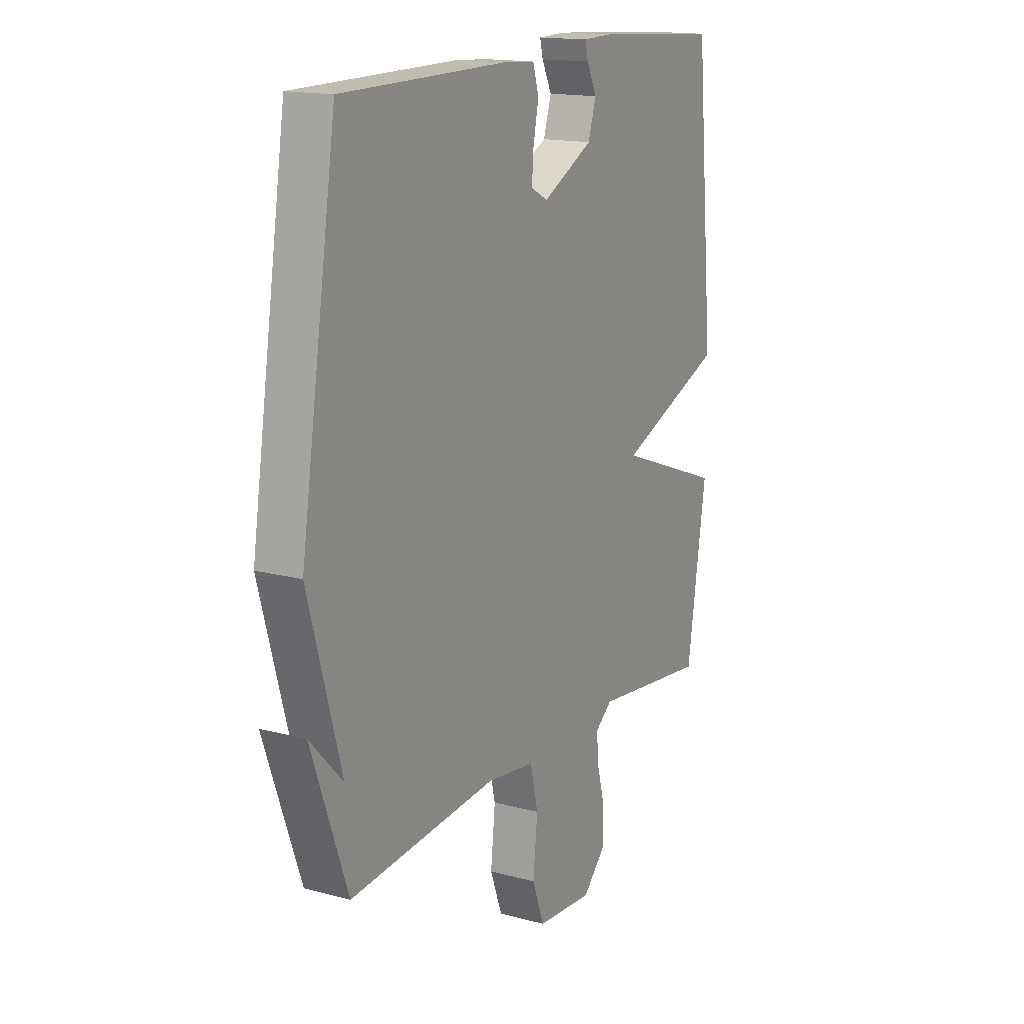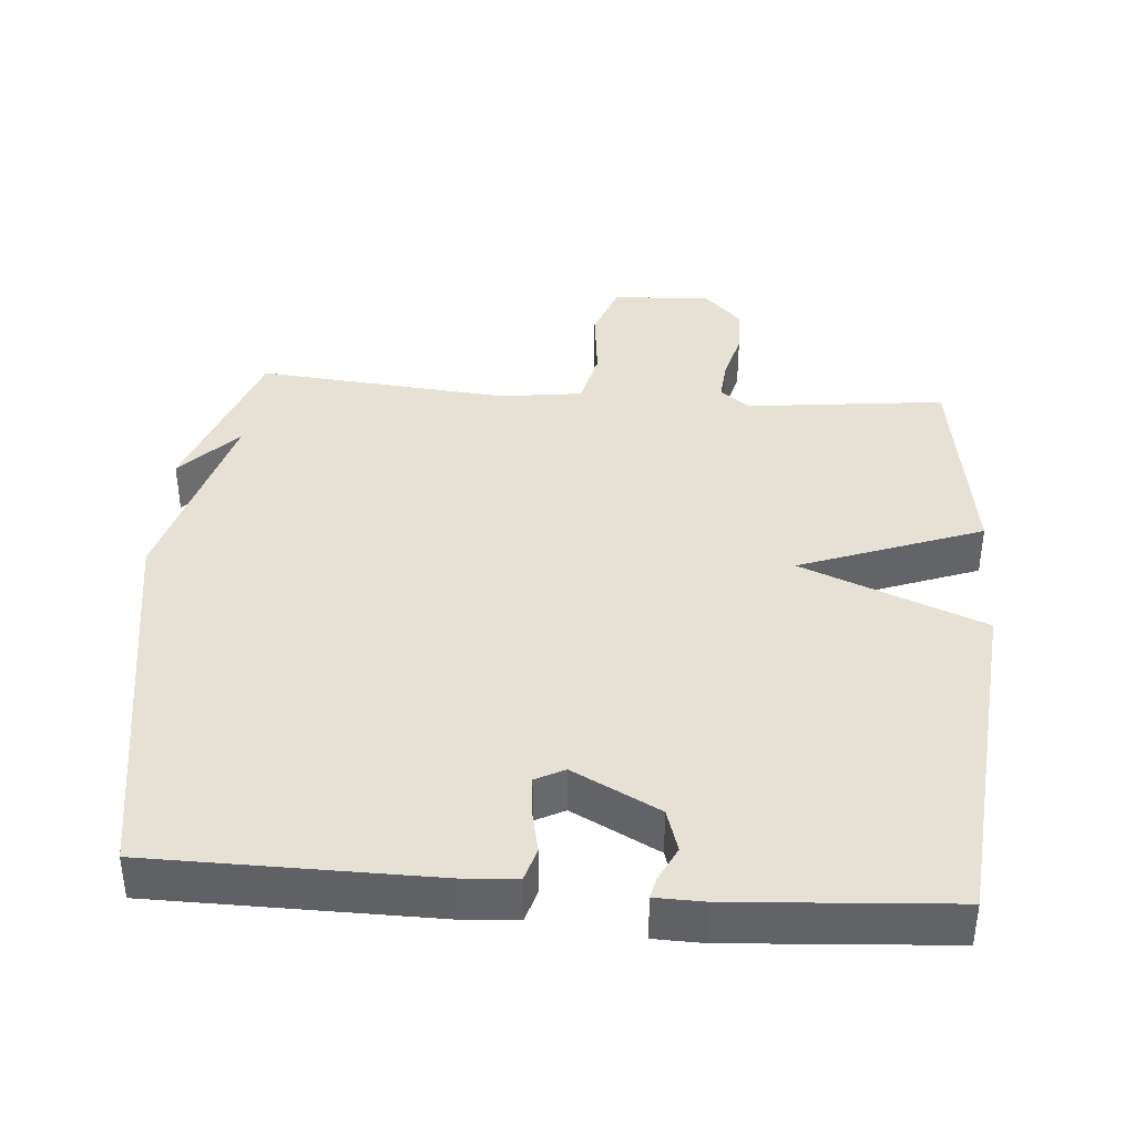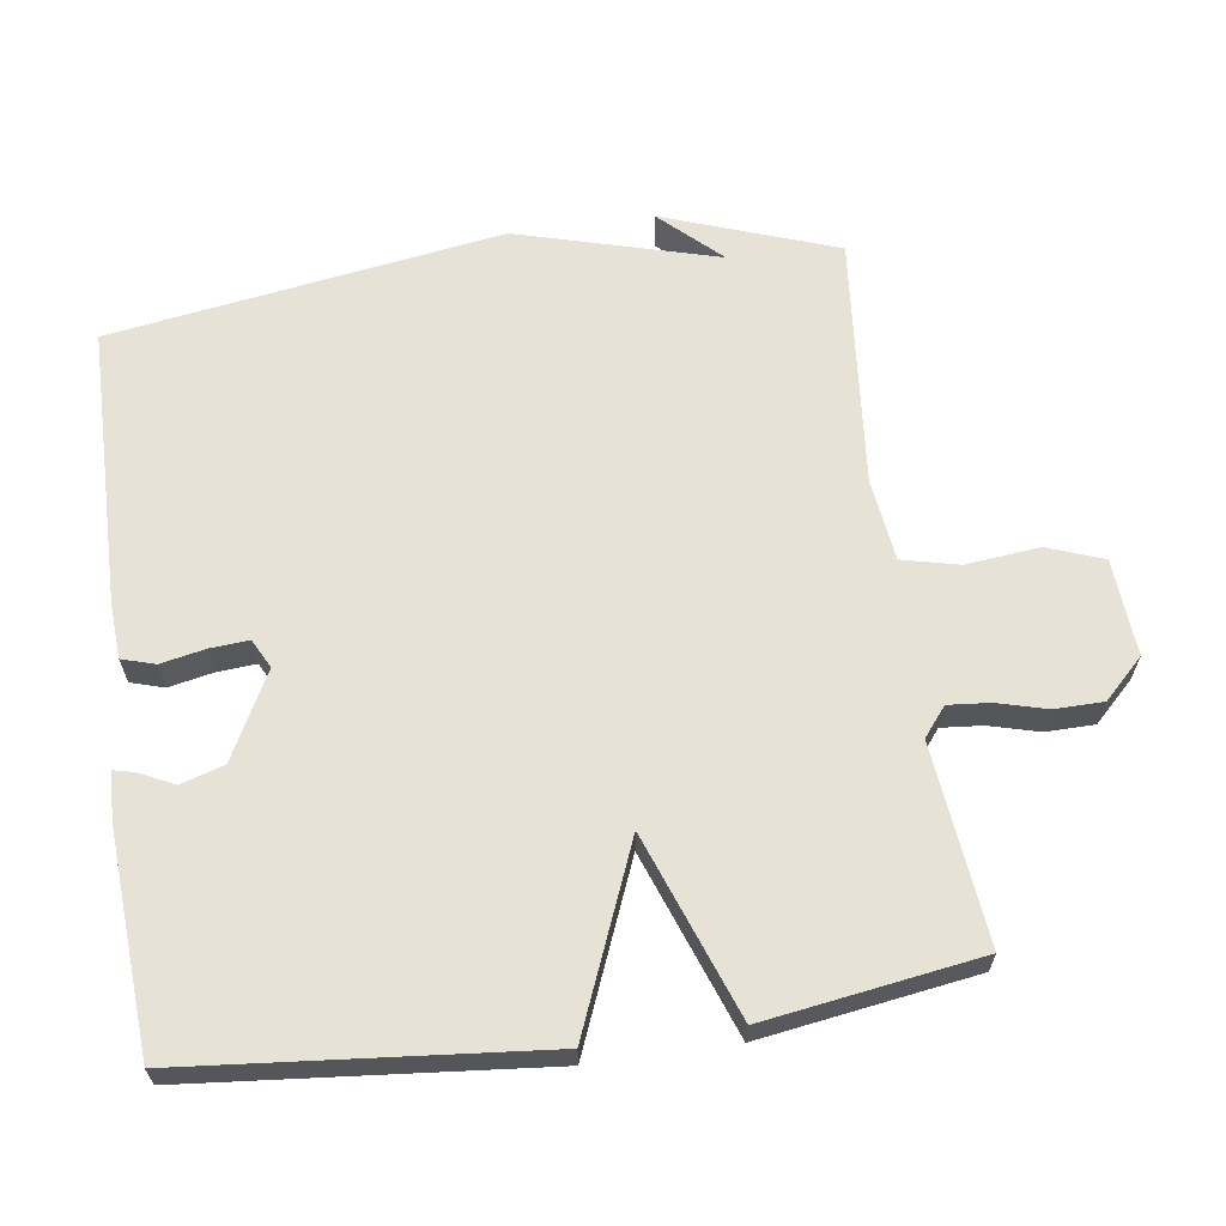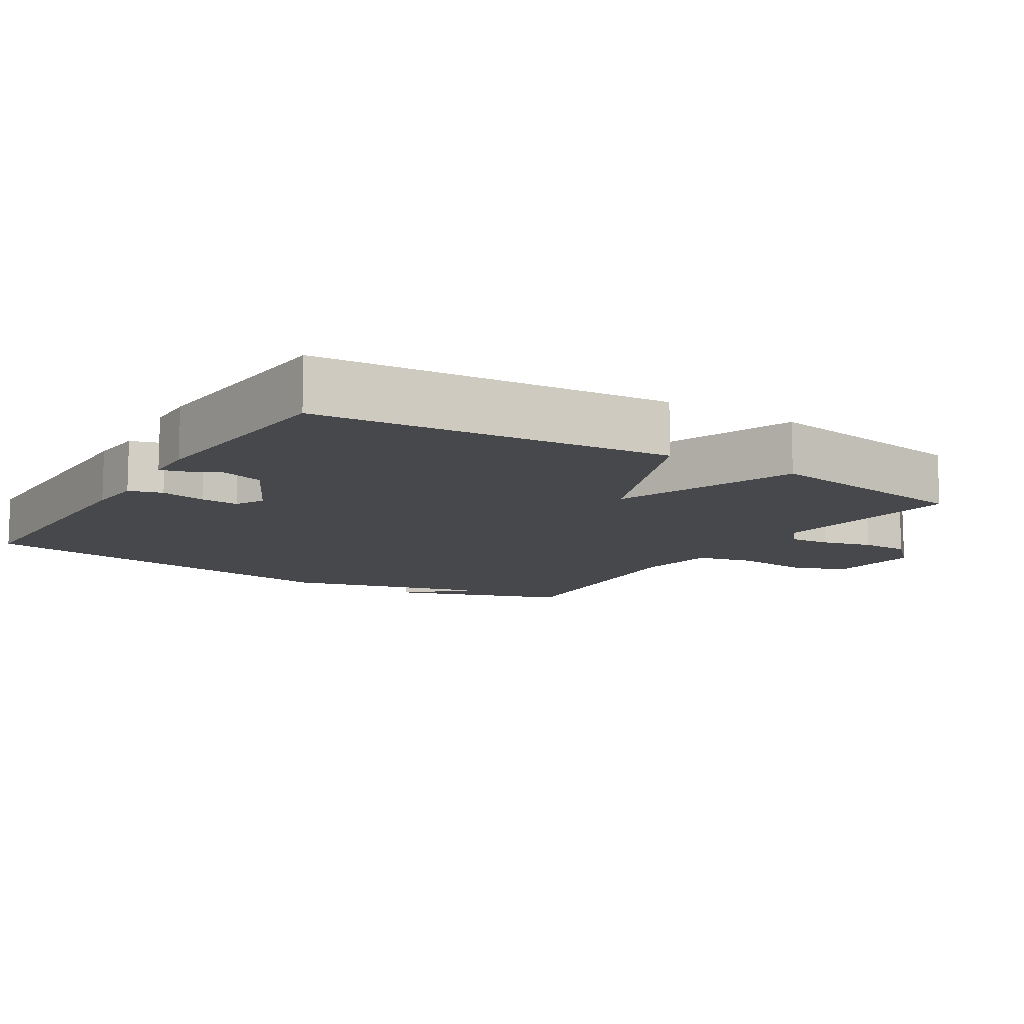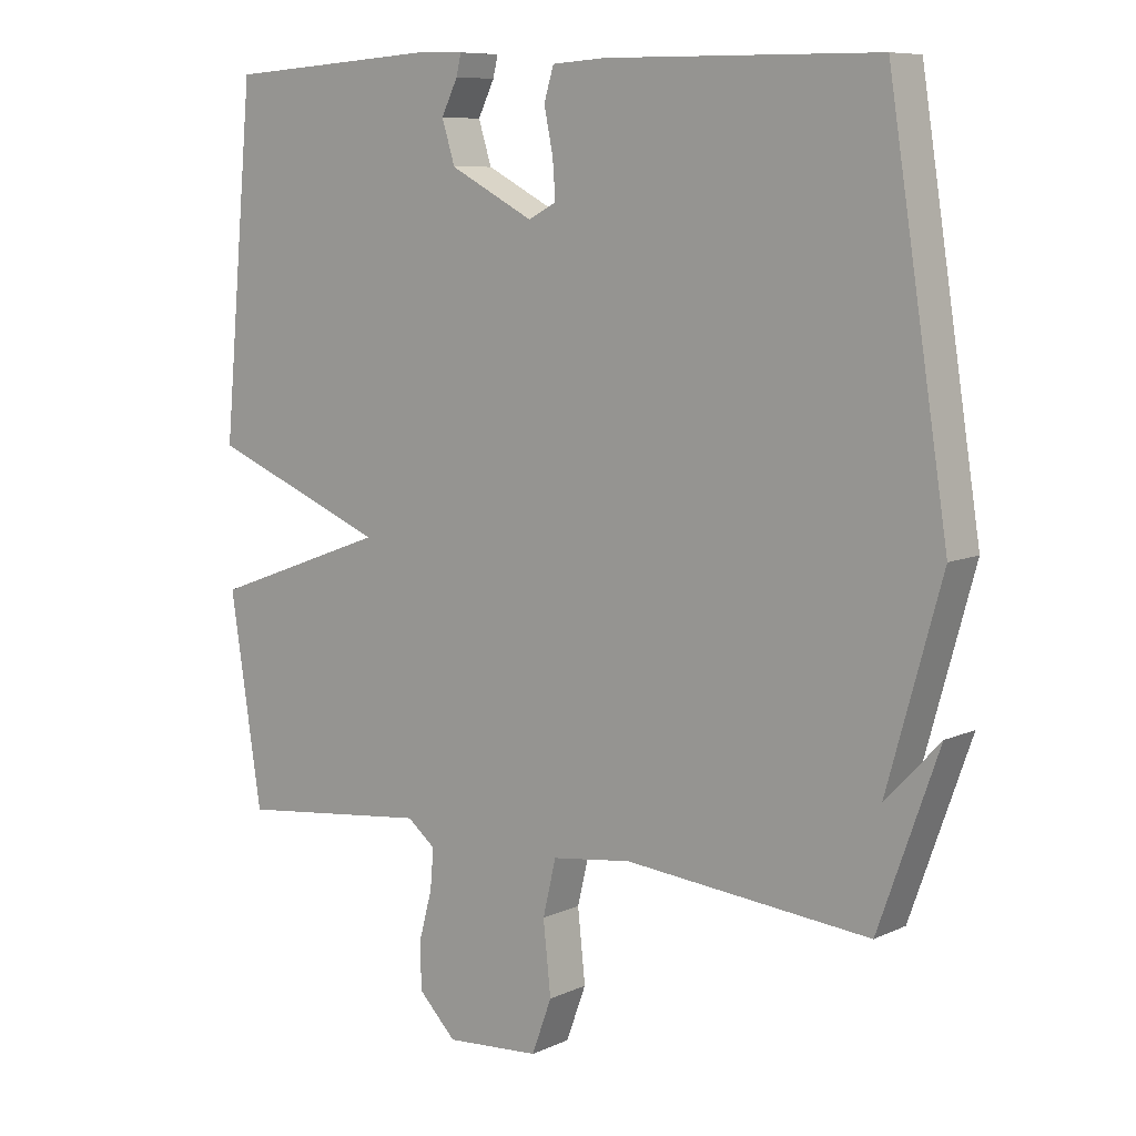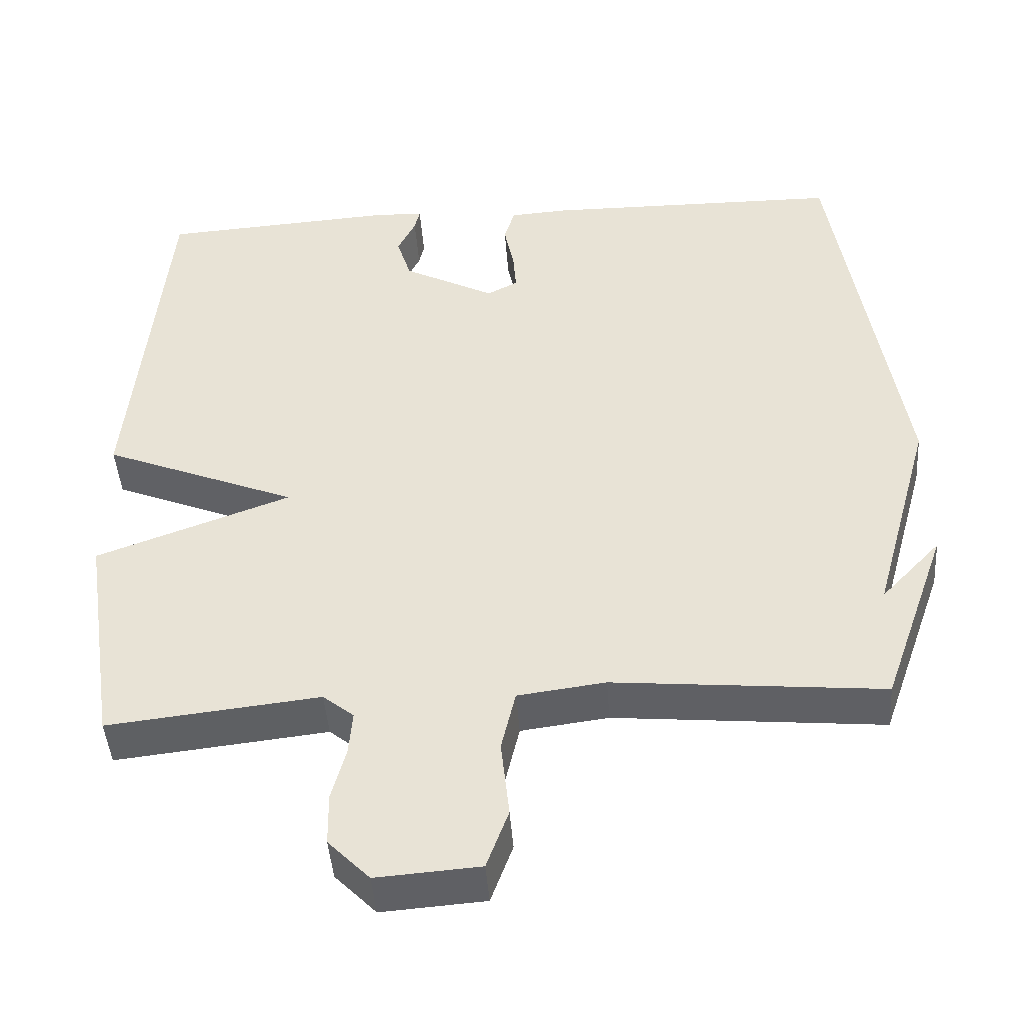
<metadata>
{"format":"obj","ext":"obj","renderer":"f3d","projection":"perspective","resolution":1024,"background":"white","views":[{"elev":15.8,"azim":-60.9,"up":"+Z"},{"elev":39.1,"azim":4.3,"up":"+Y"},{"elev":63.9,"azim":82.0,"up":"+Y"},{"elev":-11.2,"azim":57.7,"up":"+Y"},{"elev":8.4,"azim":-141.0,"up":"+Z"},{"elev":-44.9,"azim":-175.9,"up":"+Z"}]}
</metadata>
<code>
v 0.5 0.07 -0.5
v 0.219 0.07 -0.469
v 0.178 0.07 -0.502
v 0.183 0.07 -0.56
v 0.202 0.07 -0.631
v 0.201 0.07 -0.7
v 0.146 0.07 -0.756
v 0.009 0.07 -0.746
v -0.02 0.07 -0.667
v -0.009 0.07 -0.563
v -0.028 0.07 -0.482
v -0.144 0.07 -0.467
v -0.5 0.07 -0.5
v -0.587 0.07 -0.255
v -0.508 0.07 -0.339
v -0.587 0.07 -0.055
v -0.5 0.07 0.5
v -0.104 0.07 0.505
v -0.026 0.07 0.5
v -0.012 0.07 0.453
v -0.025 0.07 0.389
v -0.029 0.07 0.335
v 0.012 0.07 0.314
v 0.134 0.07 0.378
v 0.153 0.07 0.439
v 0.129 0.07 0.488
v 0.122 0.07 0.518
v 0.191 0.07 0.52
v 0.5 0.07 0.5
v 0.546 0.07 0.003
v 0.288 0.07 -0.102
v 0.546 0.07 -0.197
v 0.5 0 -0.5
v 0.219 0 -0.469
v 0.178 0 -0.502
v 0.183 0 -0.56
v 0.202 0 -0.631
v 0.201 0 -0.7
v 0.146 0 -0.756
v 0.009 0 -0.746
v -0.02 0 -0.667
v -0.009 0 -0.563
v -0.028 0 -0.482
v -0.144 0 -0.467
v -0.5 0 -0.5
v -0.587 0 -0.255
v -0.508 0 -0.339
v -0.587 0 -0.055
v -0.5 0 0.5
v -0.104 0 0.505
v -0.026 0 0.5
v -0.012 0 0.453
v -0.025 0 0.389
v -0.029 0 0.335
v 0.012 0 0.314
v 0.134 0 0.378
v 0.153 0 0.439
v 0.129 0 0.488
v 0.122 0 0.518
v 0.191 0 0.52
v 0.5 0 0.5
v 0.546 0 0.003
v 0.288 0 -0.102
v 0.546 0 -0.197
f 31 32 1 2
f 28 29 30 31
f 28 31 2 3
f 25 26 27 28
f 24 25 28 3
f 23 24 3
f 22 23 3 4
f 19 20 21
f 18 19 21
f 17 18 21
f 16 17 21
f 15 16 21
f 15 21 22
f 13 14 15
f 12 13 15 22
f 11 12 22
f 10 11 22 4
f 8 9 10
f 7 8 10
f 6 7 10
f 5 6 10
f 4 5 10
f 34 33 64 63
f 63 62 61 60
f 35 34 63 60
f 60 59 58 57
f 35 60 57 56
f 35 56 55
f 36 35 55 54
f 53 52 51
f 53 51 50
f 53 50 49
f 53 49 48
f 53 48 47
f 54 53 47
f 47 46 45
f 54 47 45 44
f 54 44 43
f 36 54 43 42
f 42 41 40
f 42 40 39
f 42 39 38
f 42 38 37
f 42 37 36
f 1 33 34 2
f 2 34 35 3
f 3 35 36 4
f 4 36 37 5
f 5 37 38 6
f 6 38 39 7
f 7 39 40 8
f 8 40 41 9
f 9 41 42 10
f 10 42 43 11
f 11 43 44 12
f 12 44 45 13
f 13 45 46 14
f 14 46 47 15
f 15 47 48 16
f 16 48 49 17
f 17 49 50 18
f 18 50 51 19
f 19 51 52 20
f 20 52 53 21
f 21 53 54 22
f 22 54 55 23
f 23 55 56 24
f 24 56 57 25
f 25 57 58 26
f 26 58 59 27
f 27 59 60 28
f 28 60 61 29
f 29 61 62 30
f 30 62 63 31
f 31 63 64 32
f 32 64 33 1

</code>
